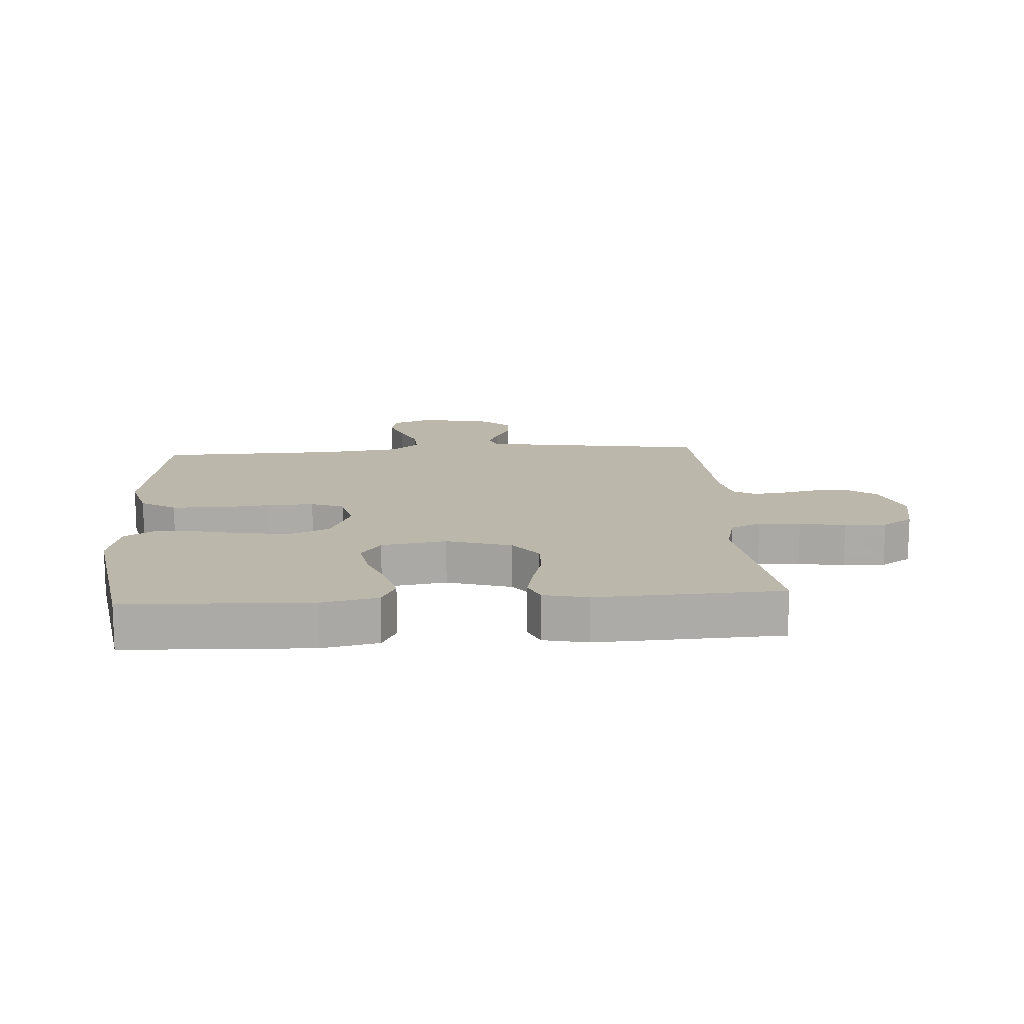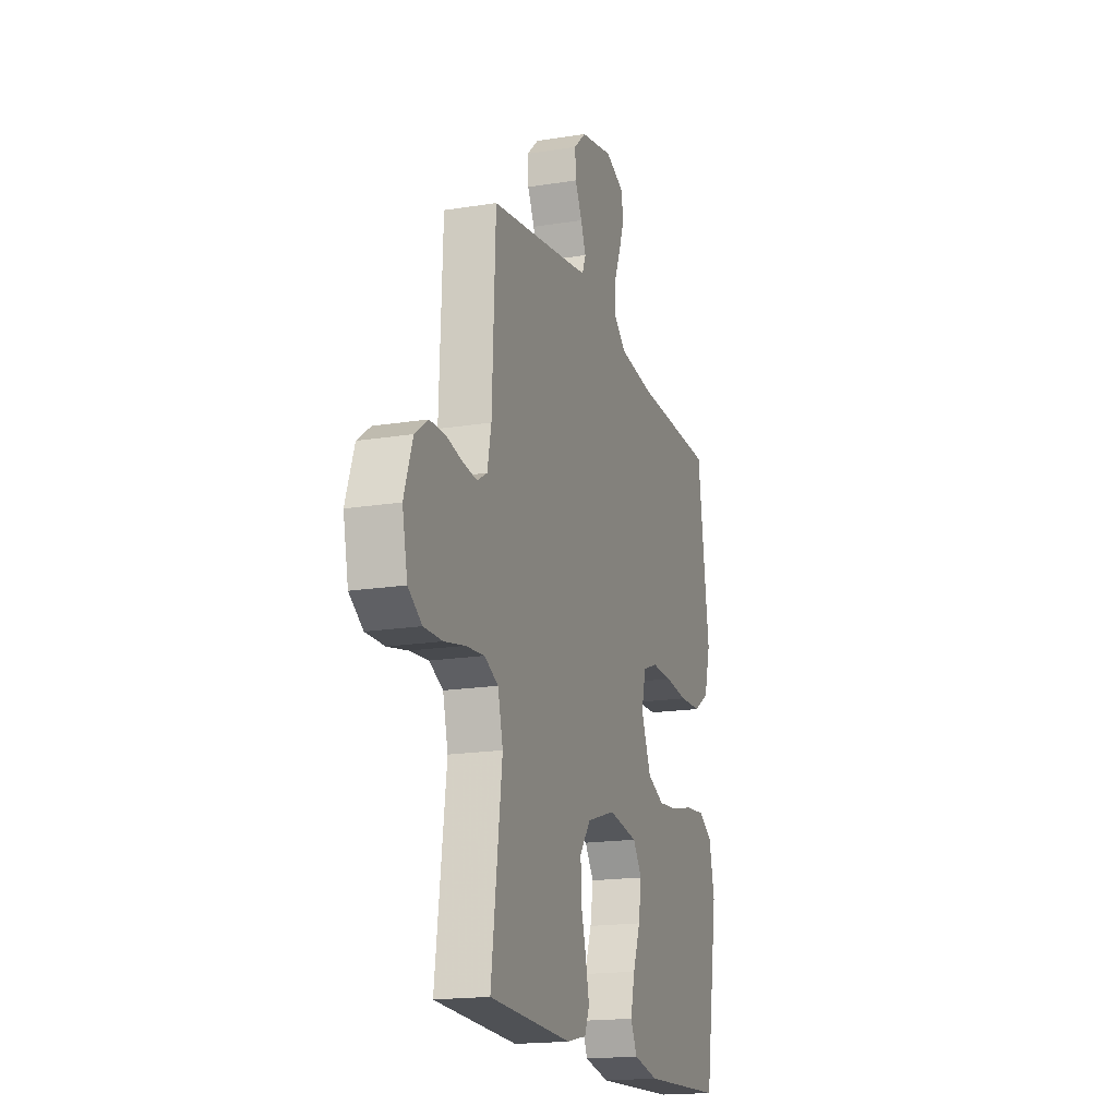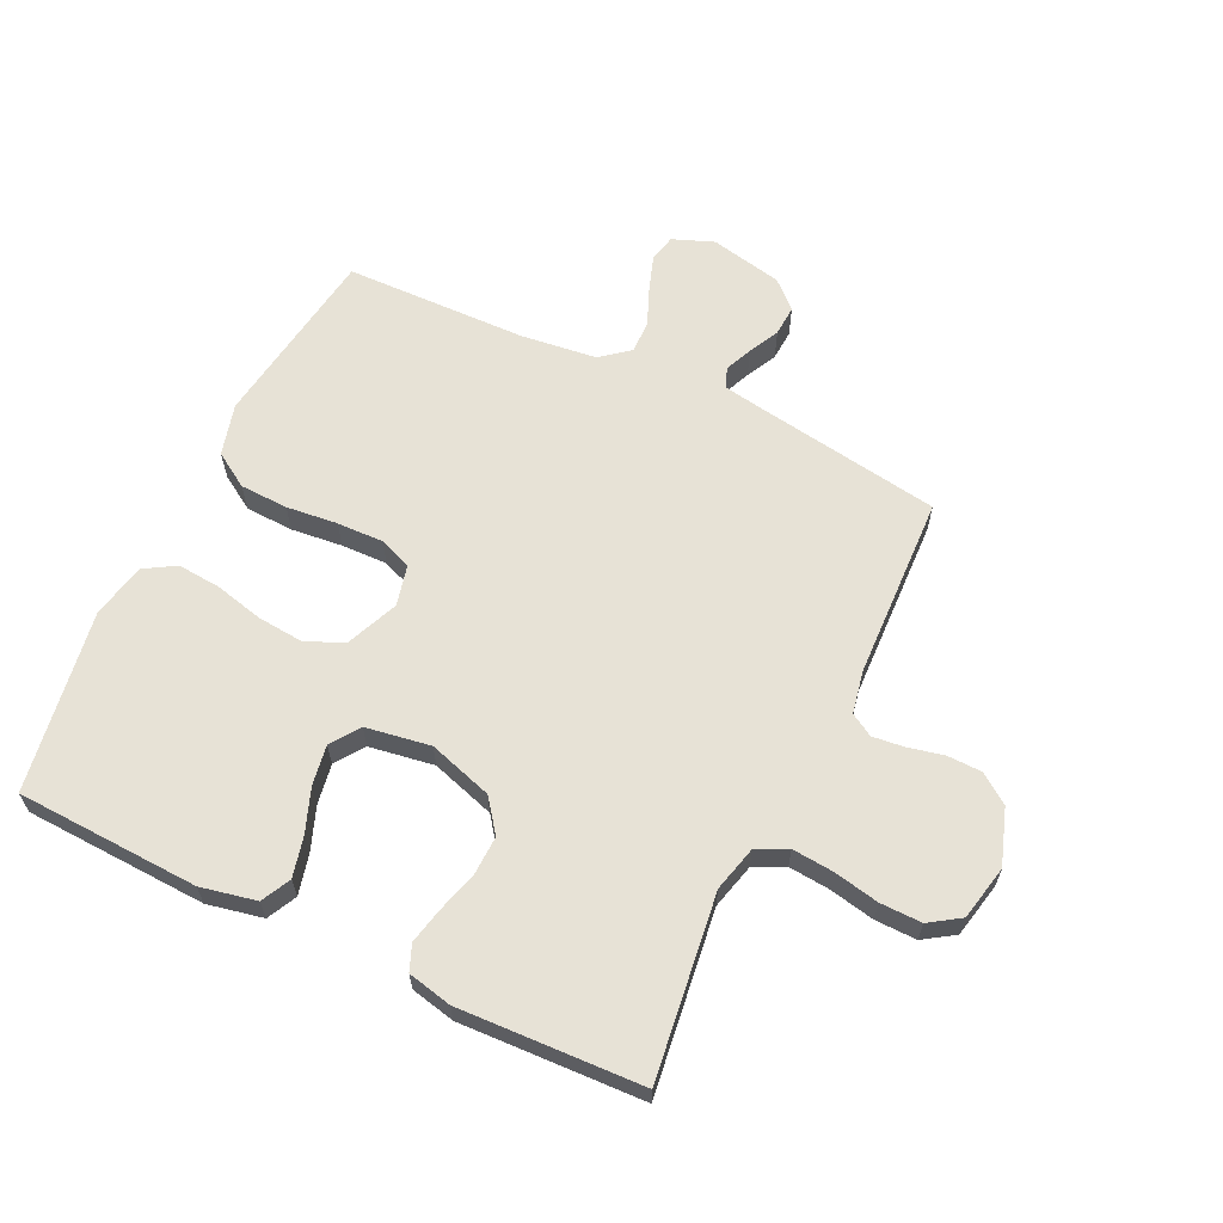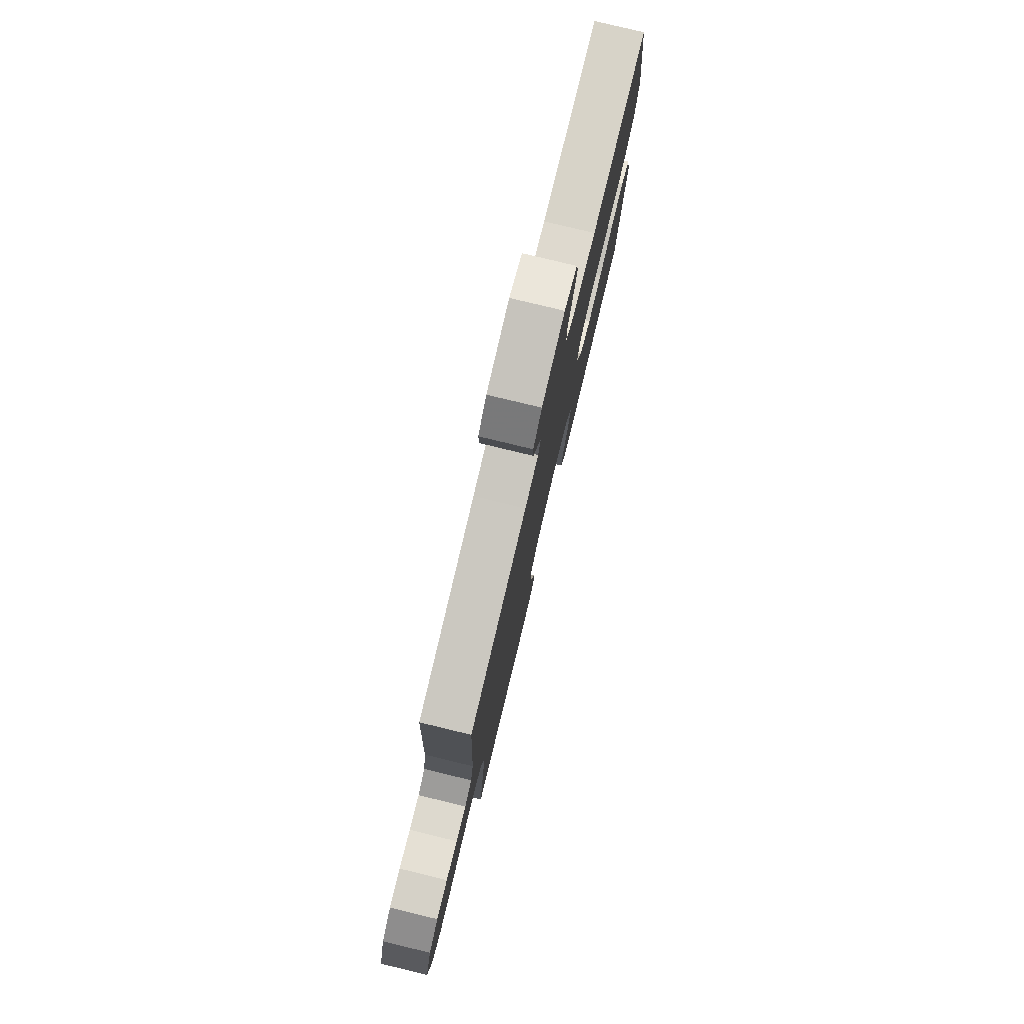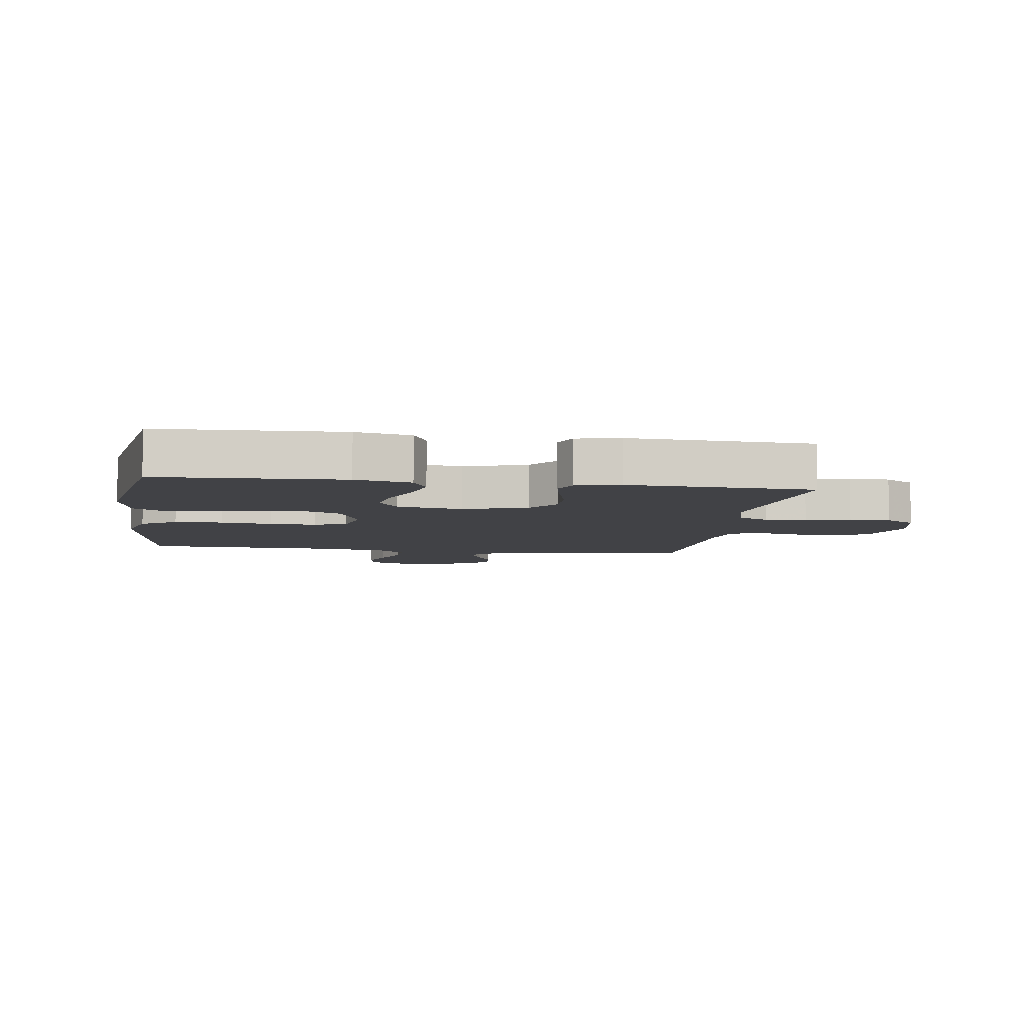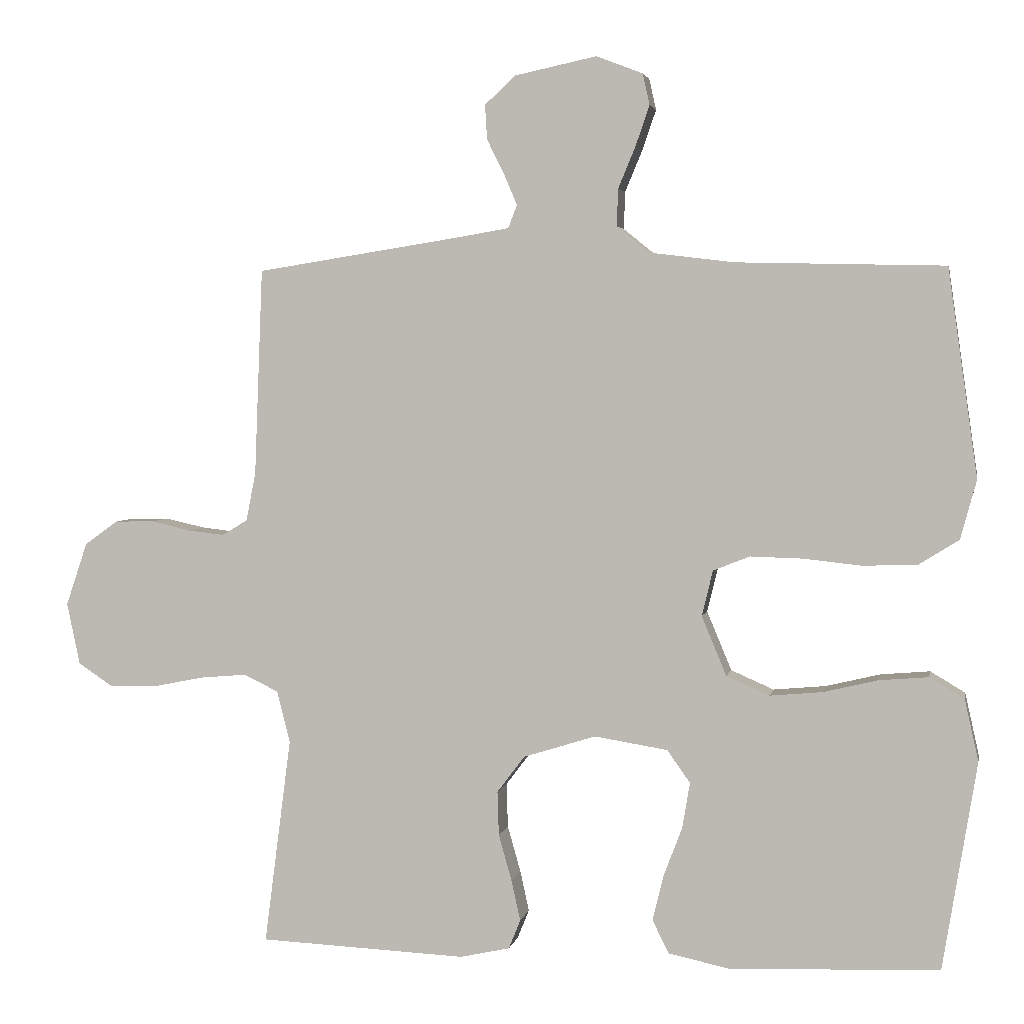
<metadata>
{"format":"obj","ext":"obj","renderer":"f3d","projection":"perspective","resolution":1024,"background":"white","views":[{"elev":14.2,"azim":176.0,"up":"+Y"},{"elev":-17.7,"azim":-72.4,"up":"+Z"},{"elev":62.9,"azim":-154.4,"up":"+Y"},{"elev":78.6,"azim":-76.4,"up":"+Z"},{"elev":-6.7,"azim":171.7,"up":"+Y"},{"elev":3.3,"azim":10.9,"up":"+Z"}]}
</metadata>
<code>
v 0.5 0.07 -0.5
v 0.2 0.07 -0.513
v 0.109 0.07 -0.494
v 0.085 0.07 -0.446
v 0.101 0.07 -0.38
v 0.128 0.07 -0.309
v 0.139 0.07 -0.243
v 0.106 0.07 -0.196
v 0 0.07 -0.179
v -0.105 0.07 -0.212
v -0.145 0.07 -0.265
v -0.143 0.07 -0.329
v -0.124 0.07 -0.396
v -0.111 0.07 -0.455
v -0.128 0.07 -0.497
v -0.2 0.07 -0.513
v -0.5 0.07 -0.5
v -0.461 0.07 -0.2
v -0.48 0.07 -0.125
v -0.53 0.07 -0.101
v -0.598 0.07 -0.107
v -0.672 0.07 -0.122
v -0.74 0.07 -0.123
v -0.79 0.07 -0.09
v -0.809 0.07 0
v -0.778 0.07 0.091
v -0.73 0.07 0.126
v -0.673 0.07 0.127
v -0.615 0.07 0.114
v -0.563 0.07 0.108
v -0.526 0.07 0.13
v -0.512 0.07 0.2
v -0.5 0.07 0.5
v -0.2 0.07 0.547
v -0.129 0.07 0.559
v -0.116 0.07 0.592
v -0.135 0.07 0.637
v -0.16 0.07 0.687
v -0.163 0.07 0.737
v -0.119 0.07 0.778
v 0 0.07 0.803
v 0.067 0.07 0.777
v 0.077 0.07 0.732
v 0.057 0.07 0.674
v 0.032 0.07 0.614
v 0.03 0.07 0.56
v 0.077 0.07 0.522
v 0.2 0.07 0.507
v 0.5 0.07 0.5
v 0.543 0.07 0.2
v 0.52 0.07 0.115
v 0.463 0.07 0.079
v 0.384 0.07 0.076
v 0.3 0.07 0.085
v 0.224 0.07 0.087
v 0.171 0.07 0.066
v 0.155 0.07 0
v 0.191 0.07 -0.086
v 0.253 0.07 -0.113
v 0.329 0.07 -0.106
v 0.408 0.07 -0.087
v 0.479 0.07 -0.081
v 0.529 0.07 -0.111
v 0.549 0.07 -0.2
v 0.5 0 -0.5
v 0.2 0 -0.513
v 0.109 0 -0.494
v 0.085 0 -0.446
v 0.101 0 -0.38
v 0.128 0 -0.309
v 0.139 0 -0.243
v 0.106 0 -0.196
v 0 0 -0.179
v -0.105 0 -0.212
v -0.145 0 -0.265
v -0.143 0 -0.329
v -0.124 0 -0.396
v -0.111 0 -0.455
v -0.128 0 -0.497
v -0.2 0 -0.513
v -0.5 0 -0.5
v -0.461 0 -0.2
v -0.48 0 -0.125
v -0.53 0 -0.101
v -0.598 0 -0.107
v -0.672 0 -0.122
v -0.74 0 -0.123
v -0.79 0 -0.09
v -0.809 0 0
v -0.778 0 0.091
v -0.73 0 0.126
v -0.673 0 0.127
v -0.615 0 0.114
v -0.563 0 0.108
v -0.526 0 0.13
v -0.512 0 0.2
v -0.5 0 0.5
v -0.2 0 0.547
v -0.129 0 0.559
v -0.116 0 0.592
v -0.135 0 0.637
v -0.16 0 0.687
v -0.163 0 0.737
v -0.119 0 0.778
v 0 0 0.803
v 0.067 0 0.777
v 0.077 0 0.732
v 0.057 0 0.674
v 0.032 0 0.614
v 0.03 0 0.56
v 0.077 0 0.522
v 0.2 0 0.507
v 0.5 0 0.5
v 0.543 0 0.2
v 0.52 0 0.115
v 0.463 0 0.079
v 0.384 0 0.076
v 0.3 0 0.085
v 0.224 0 0.087
v 0.171 0 0.066
v 0.155 0 0
v 0.191 0 -0.086
v 0.253 0 -0.113
v 0.329 0 -0.106
v 0.408 0 -0.087
v 0.479 0 -0.081
v 0.529 0 -0.111
v 0.549 0 -0.2
f 60 61 62 63
f 59 60 63 64
f 51 52 53 54
f 51 54 55
f 48 49 50 51
f 47 48 51 55
f 46 47 55 56
f 42 43 44 45
f 40 41 42 45
f 40 45 46
f 37 38 39 40
f 36 37 40 46
f 35 36 46 56
f 32 33 34
f 31 32 34 35
f 26 27 28 29
f 26 29 30
f 25 26 30
f 24 25 30
f 21 22 23 24
f 20 21 24 30
f 19 20 30 31
f 15 16 17 18
f 12 13 14 15
f 12 15 18 19
f 3 4 5 6
f 3 6 7
f 2 3 7
f 59 64 1 2
f 58 59 2 7
f 57 58 7 8
f 56 57 8 9
f 35 56 9 10
f 31 35 10 11
f 11 12 19 31
f 127 126 125 124
f 128 127 124 123
f 118 117 116 115
f 119 118 115
f 115 114 113 112
f 119 115 112 111
f 120 119 111 110
f 109 108 107 106
f 109 106 105 104
f 110 109 104
f 104 103 102 101
f 110 104 101 100
f 120 110 100 99
f 98 97 96
f 99 98 96 95
f 93 92 91 90
f 94 93 90
f 94 90 89
f 94 89 88
f 88 87 86 85
f 94 88 85 84
f 95 94 84 83
f 82 81 80 79
f 79 78 77 76
f 83 82 79 76
f 70 69 68 67
f 71 70 67
f 71 67 66
f 66 65 128 123
f 71 66 123 122
f 72 71 122 121
f 73 72 121 120
f 74 73 120 99
f 75 74 99 95
f 95 83 76 75
f 1 65 66 2
f 2 66 67 3
f 3 67 68 4
f 4 68 69 5
f 5 69 70 6
f 6 70 71 7
f 7 71 72 8
f 8 72 73 9
f 9 73 74 10
f 10 74 75 11
f 11 75 76 12
f 12 76 77 13
f 13 77 78 14
f 14 78 79 15
f 15 79 80 16
f 16 80 81 17
f 17 81 82 18
f 18 82 83 19
f 19 83 84 20
f 20 84 85 21
f 21 85 86 22
f 22 86 87 23
f 23 87 88 24
f 24 88 89 25
f 25 89 90 26
f 26 90 91 27
f 27 91 92 28
f 28 92 93 29
f 29 93 94 30
f 30 94 95 31
f 31 95 96 32
f 32 96 97 33
f 33 97 98 34
f 34 98 99 35
f 35 99 100 36
f 36 100 101 37
f 37 101 102 38
f 38 102 103 39
f 39 103 104 40
f 40 104 105 41
f 41 105 106 42
f 42 106 107 43
f 43 107 108 44
f 44 108 109 45
f 45 109 110 46
f 46 110 111 47
f 47 111 112 48
f 48 112 113 49
f 49 113 114 50
f 50 114 115 51
f 51 115 116 52
f 52 116 117 53
f 53 117 118 54
f 54 118 119 55
f 55 119 120 56
f 56 120 121 57
f 57 121 122 58
f 58 122 123 59
f 59 123 124 60
f 60 124 125 61
f 61 125 126 62
f 62 126 127 63
f 63 127 128 64
f 64 128 65 1

</code>
